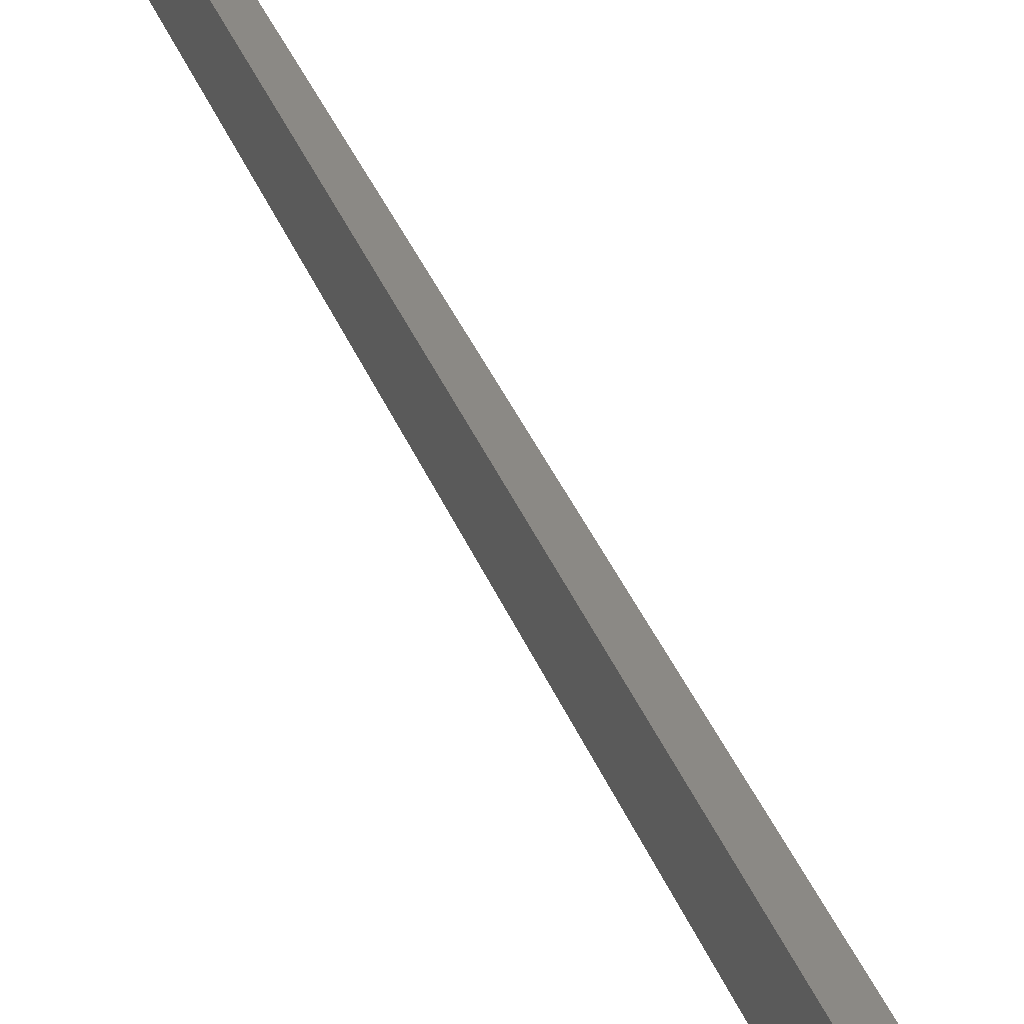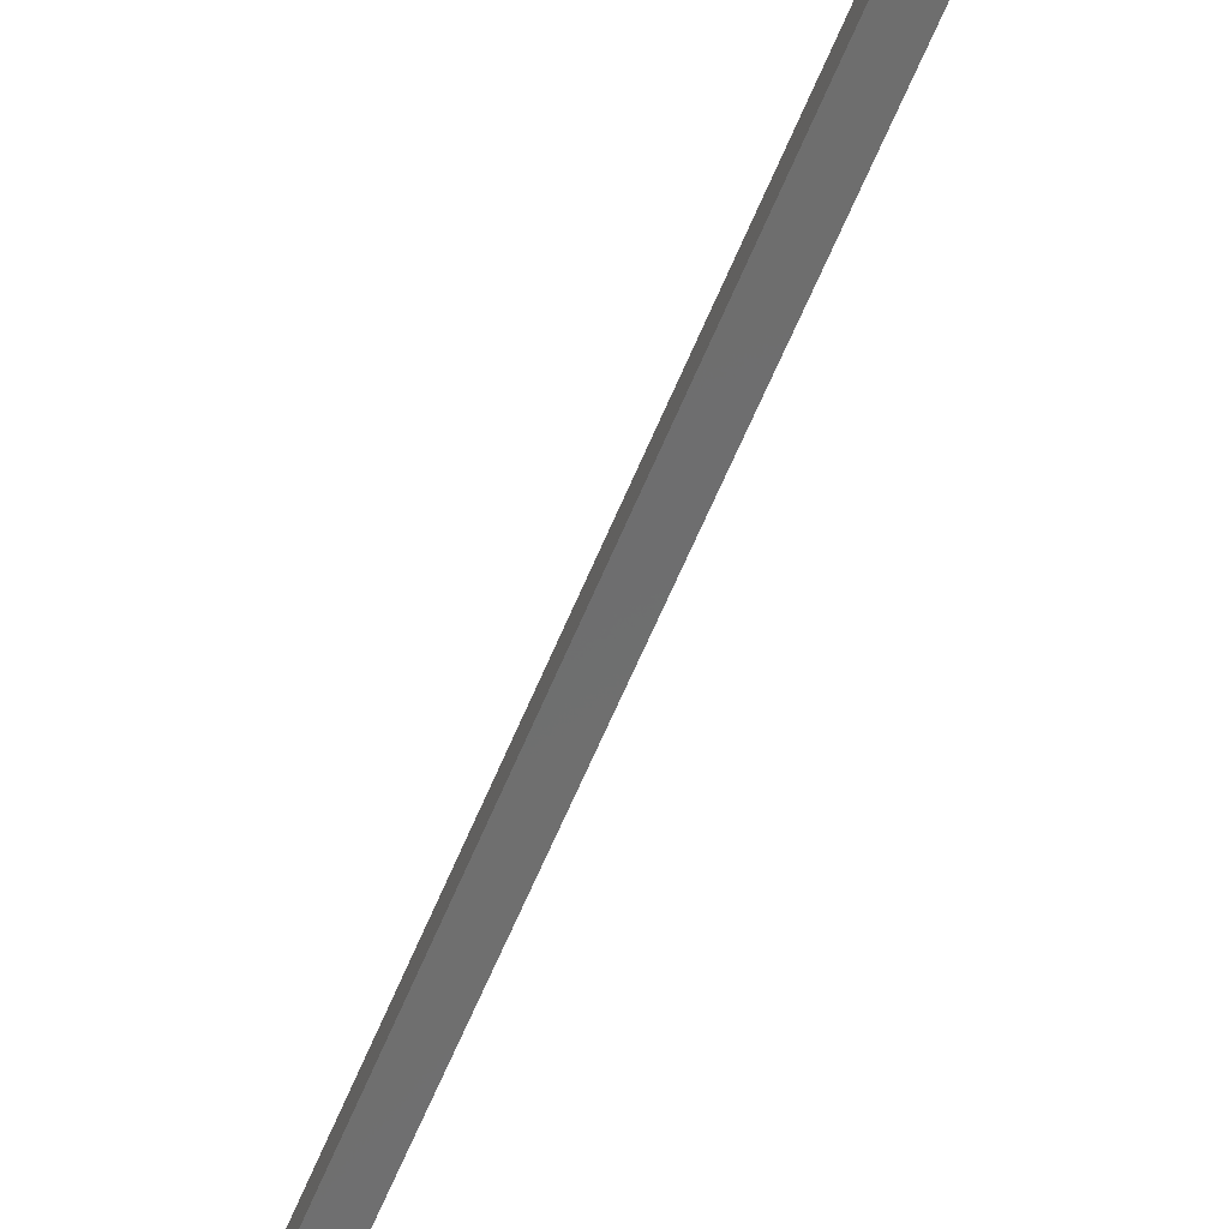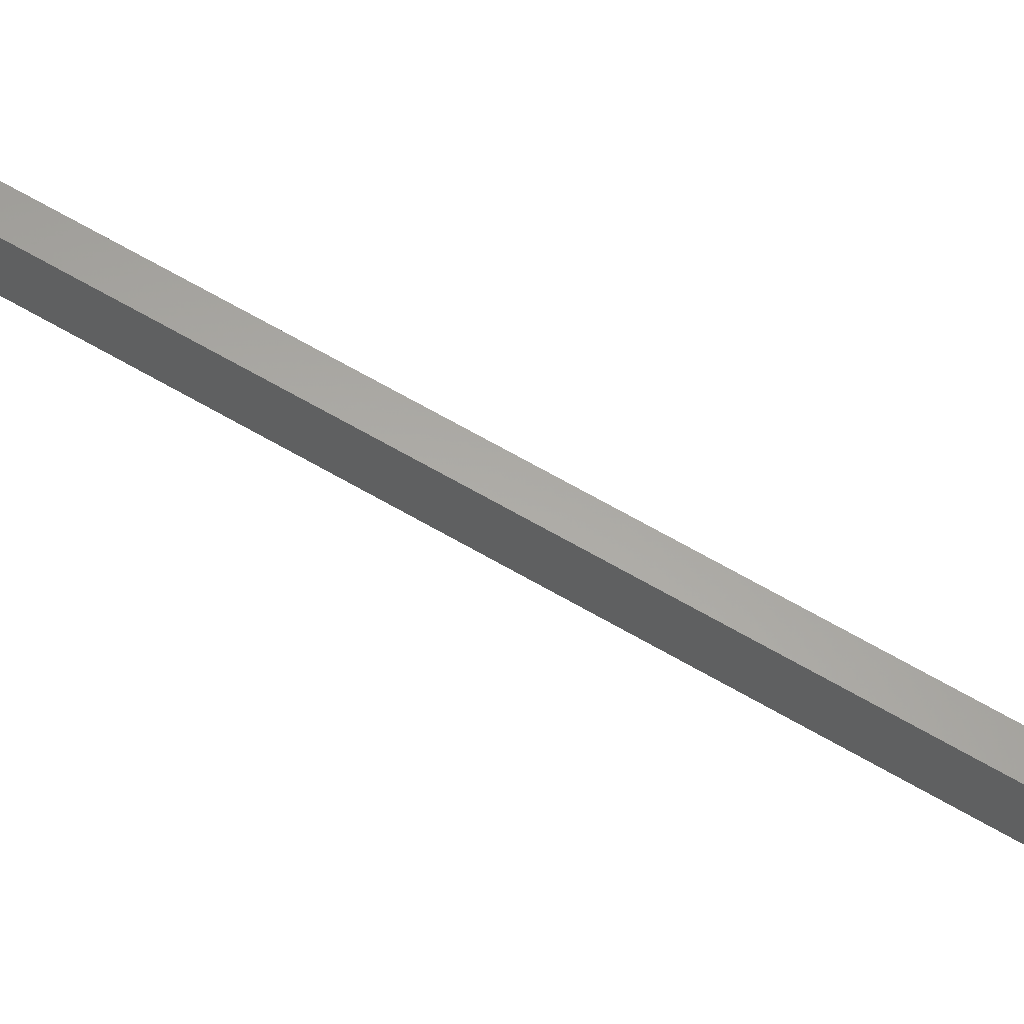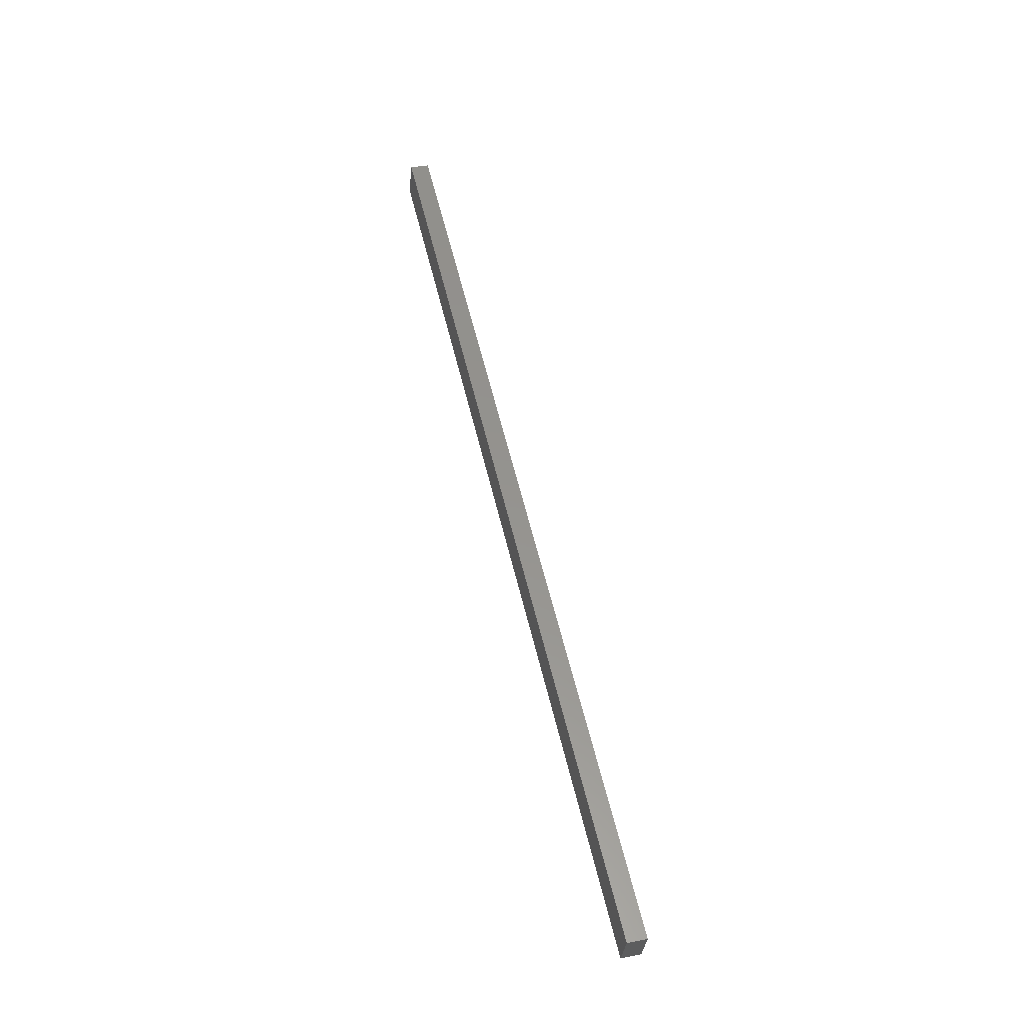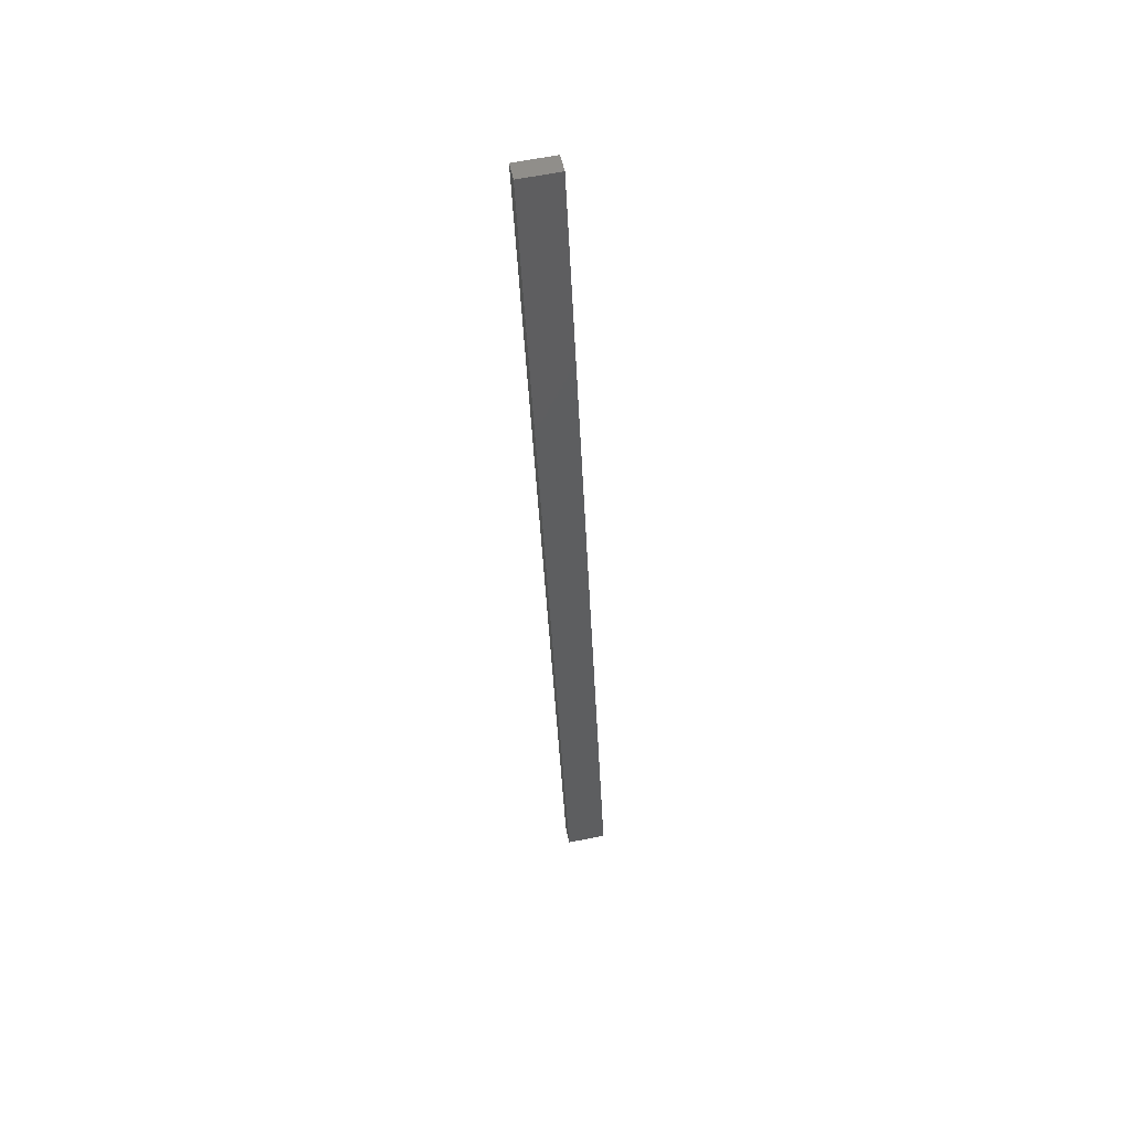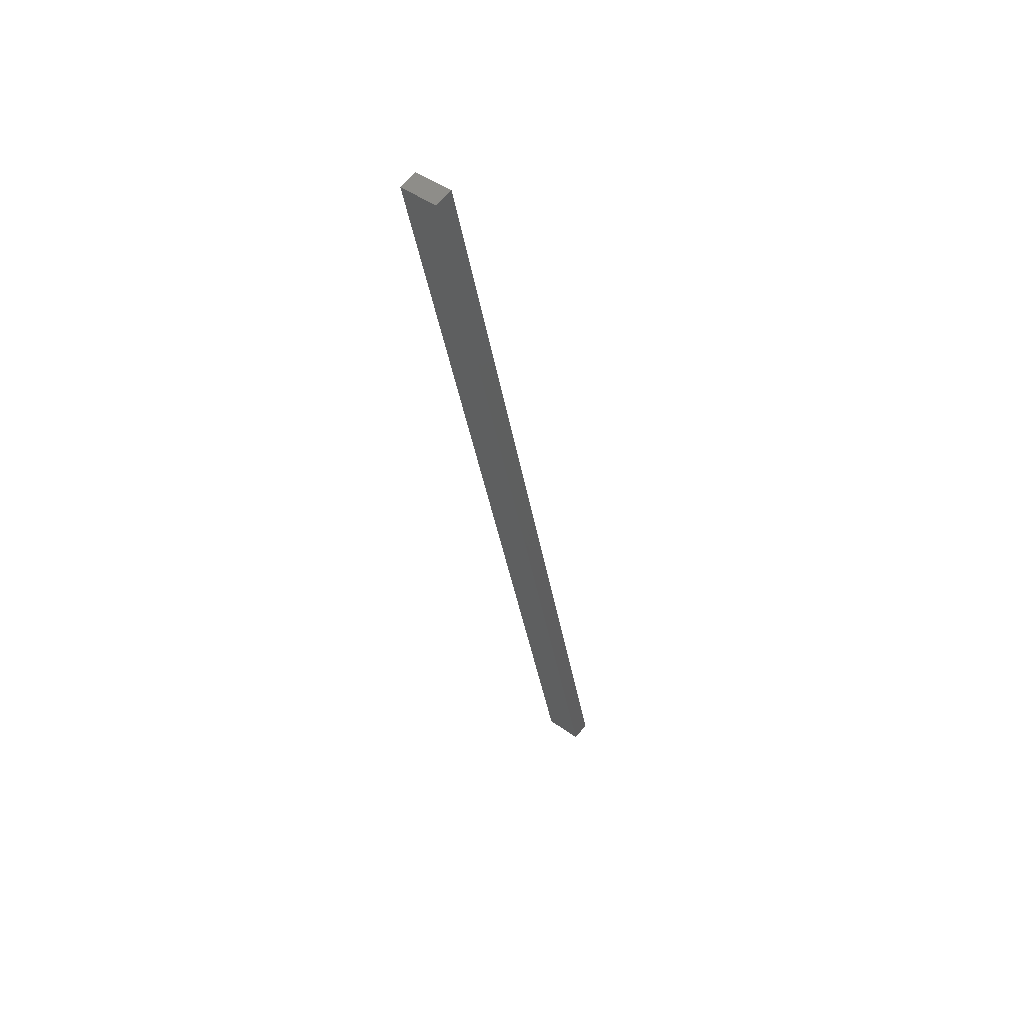
<metadata>
{"format":"stl","ext":"stl","renderer":"f3d","projection":"perspective","resolution":1024,"background":"white","views":[{"elev":28.8,"azim":176.2,"up":"+Y"},{"elev":-60.3,"azim":171.5,"up":"+Y"},{"elev":66.3,"azim":132.9,"up":"+Y"},{"elev":-33.7,"azim":-178.5,"up":"+Z"},{"elev":64.2,"azim":-94.6,"up":"+Z"},{"elev":45.6,"azim":136.6,"up":"+Z"}]}
</metadata>
<code>
# stl→obj: 8 verts, 12 faces
v 9122 1135 5766
v 9125 1110 5766
v 8983 1118 5174
v 8986 1094 5174
v 8971 1117 5177
v 8973 1092 5177
v 9110 1133 5769
v 9113 1108 5769
f 1 2 3
f 3 2 4
f 5 3 6
f 6 3 4
f 5 7 3
f 3 7 1
f 7 8 1
f 1 8 2
f 6 4 8
f 8 4 2
f 6 8 5
f 5 8 7

</code>
